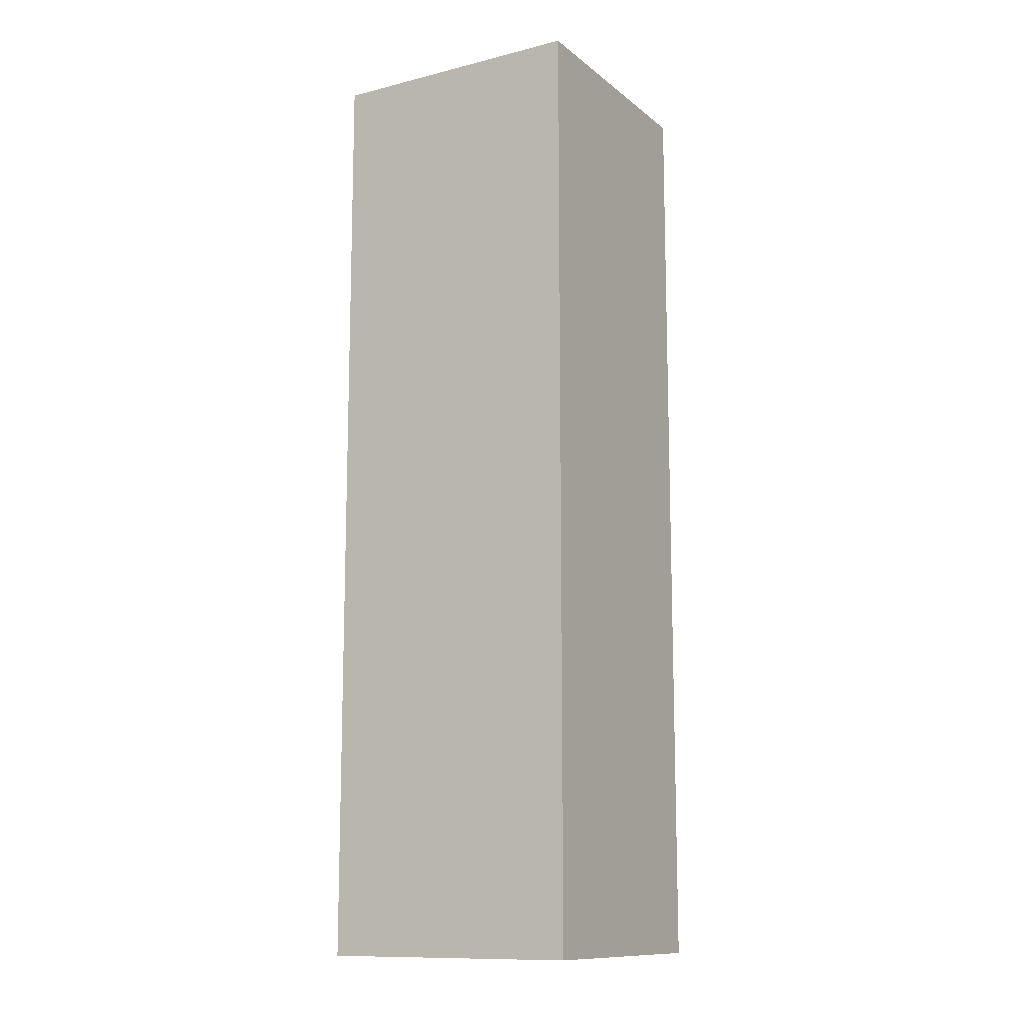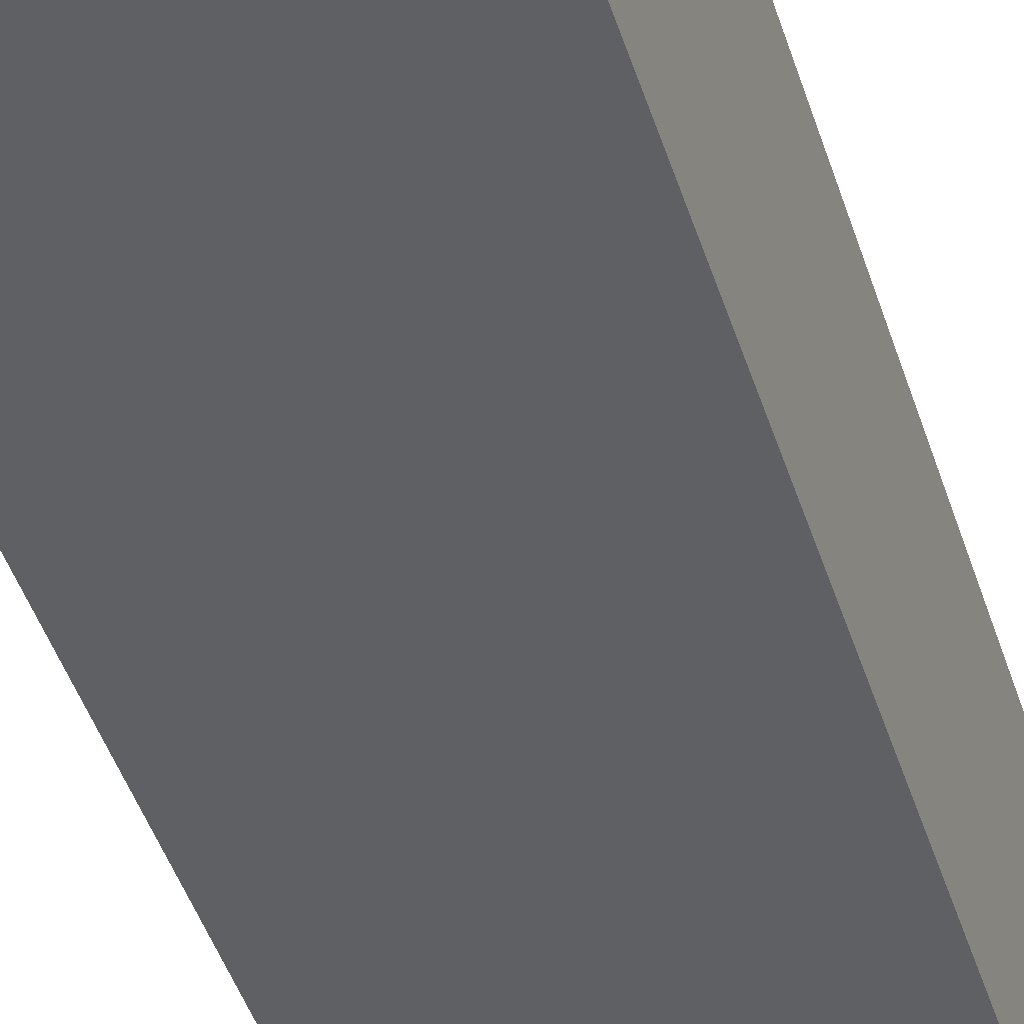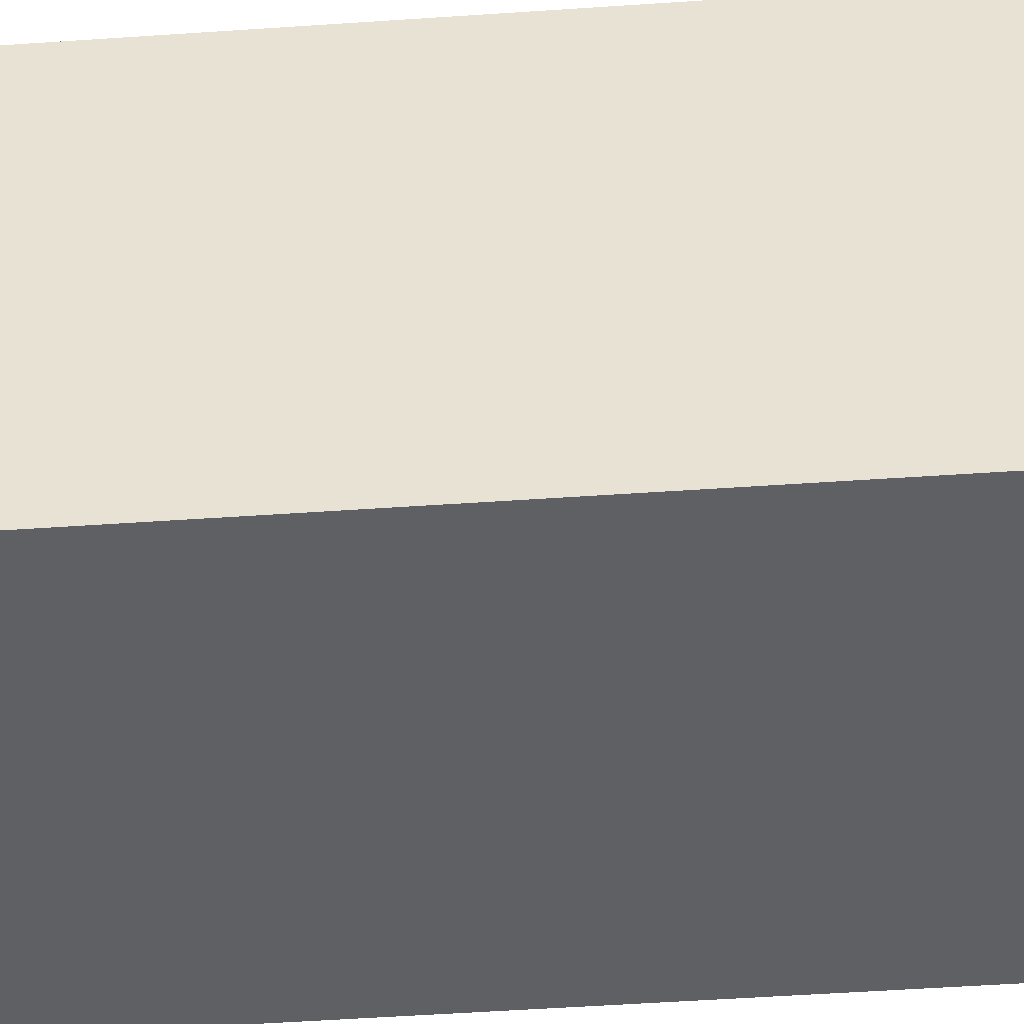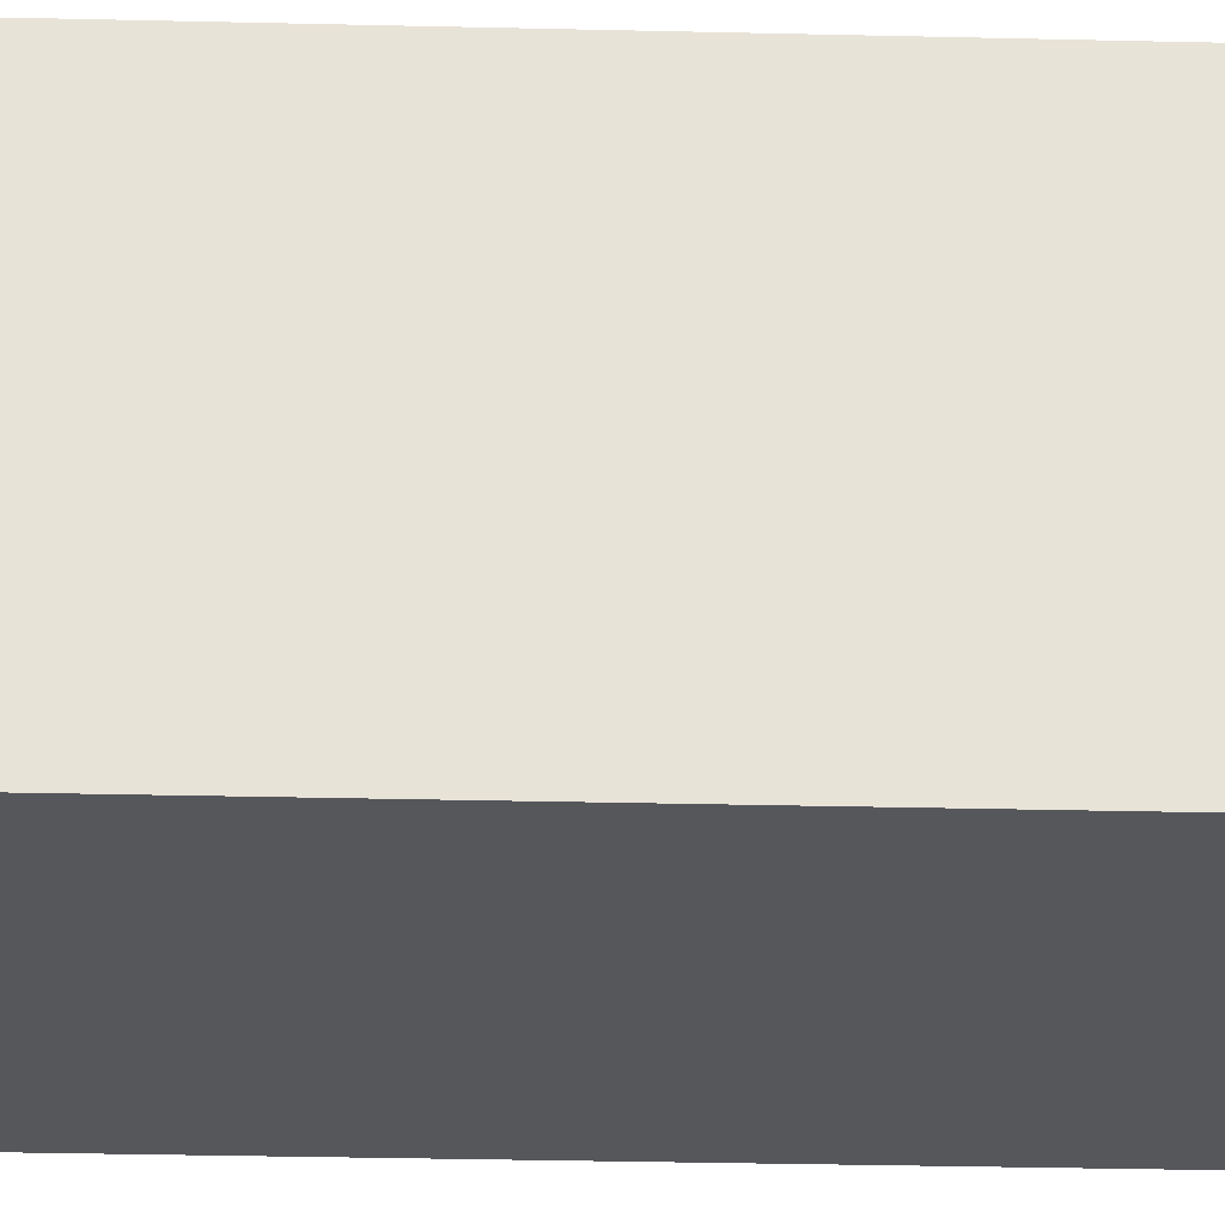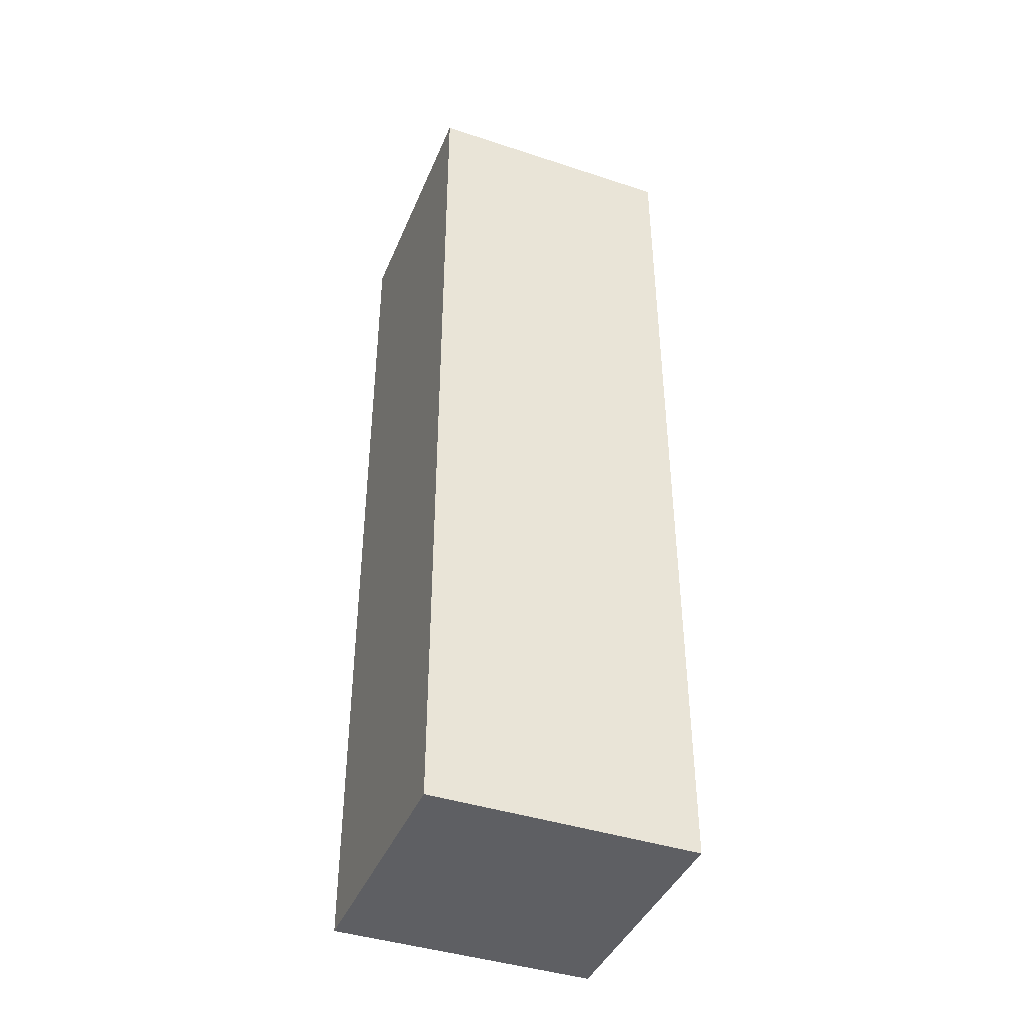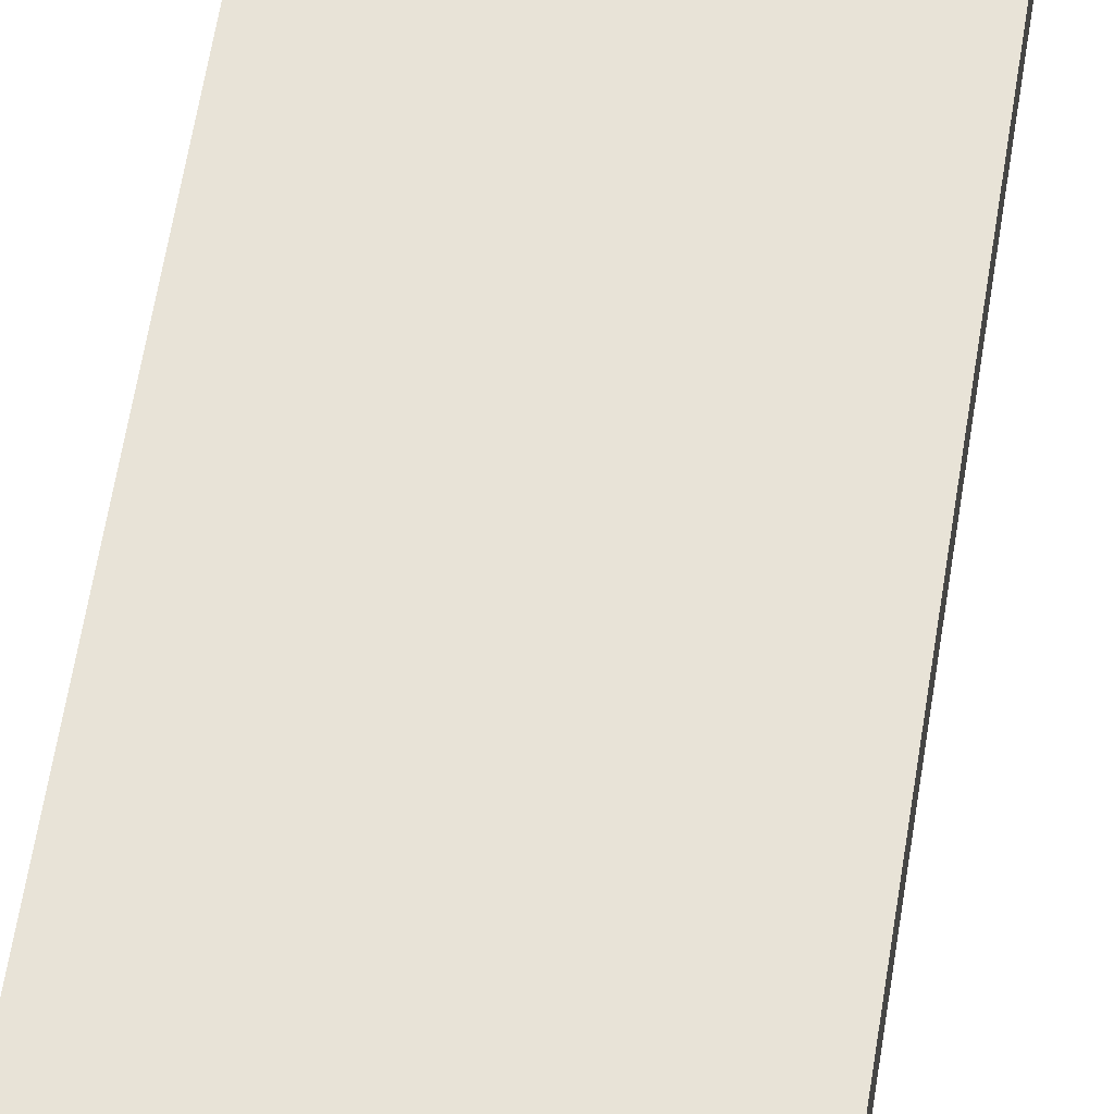
<metadata>
{"format":"obj","ext":"obj","renderer":"f3d","projection":"perspective","resolution":1024,"background":"white","views":[{"elev":-12.1,"azim":30.4,"up":"+Z"},{"elev":-44.2,"azim":-163.0,"up":"+Y"},{"elev":-45.3,"azim":94.7,"up":"+Y"},{"elev":-27.3,"azim":-92.2,"up":"+Y"},{"elev":-41.8,"azim":158.4,"up":"+Z"},{"elev":62.4,"azim":9.1,"up":"+Y"}]}
</metadata>
<code>
g Converted object 0
v 0.4995 -0 -0
v 0.4995 -0 3.589
v -0.4995 -0 -0
v -0.4995 -0 3.589
v -0.4995 0.9714 -0
v -0.4995 0.9714 3.589
v 0.4995 0.9714 -0
v 0.4995 0.9714 3.589
f 1 2 3
f 2 4 3
f 3 4 5
f 4 6 5
f 5 6 7
f 6 8 7
f 7 8 1
f 8 2 1
f 7 1 5
f 1 3 5

</code>
